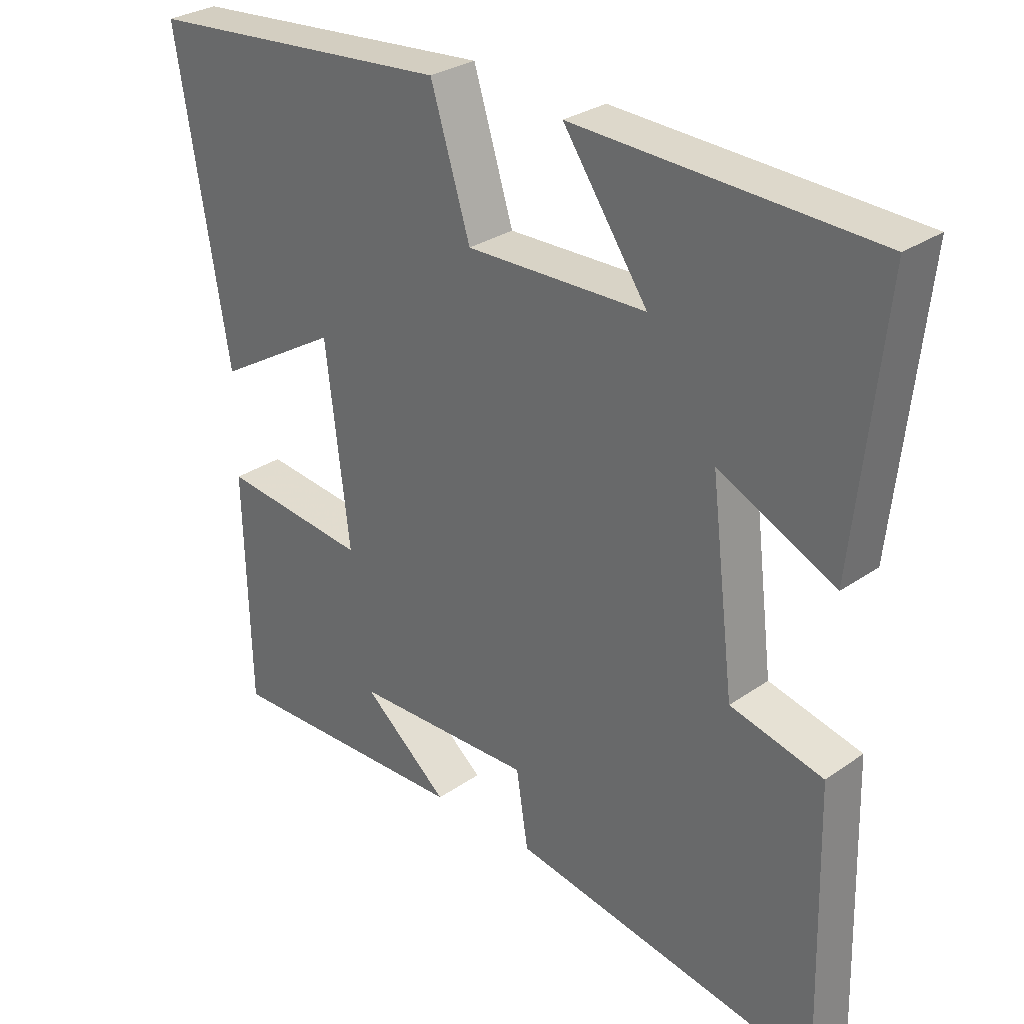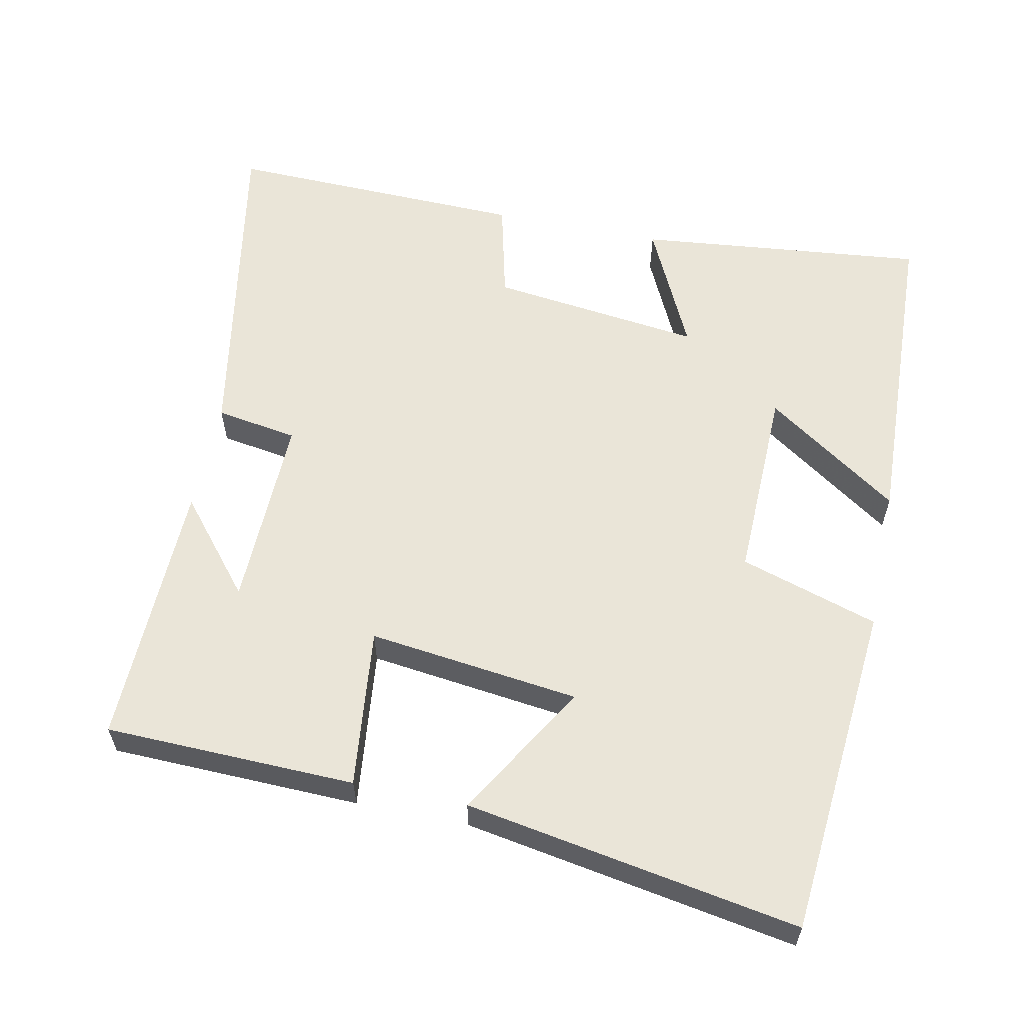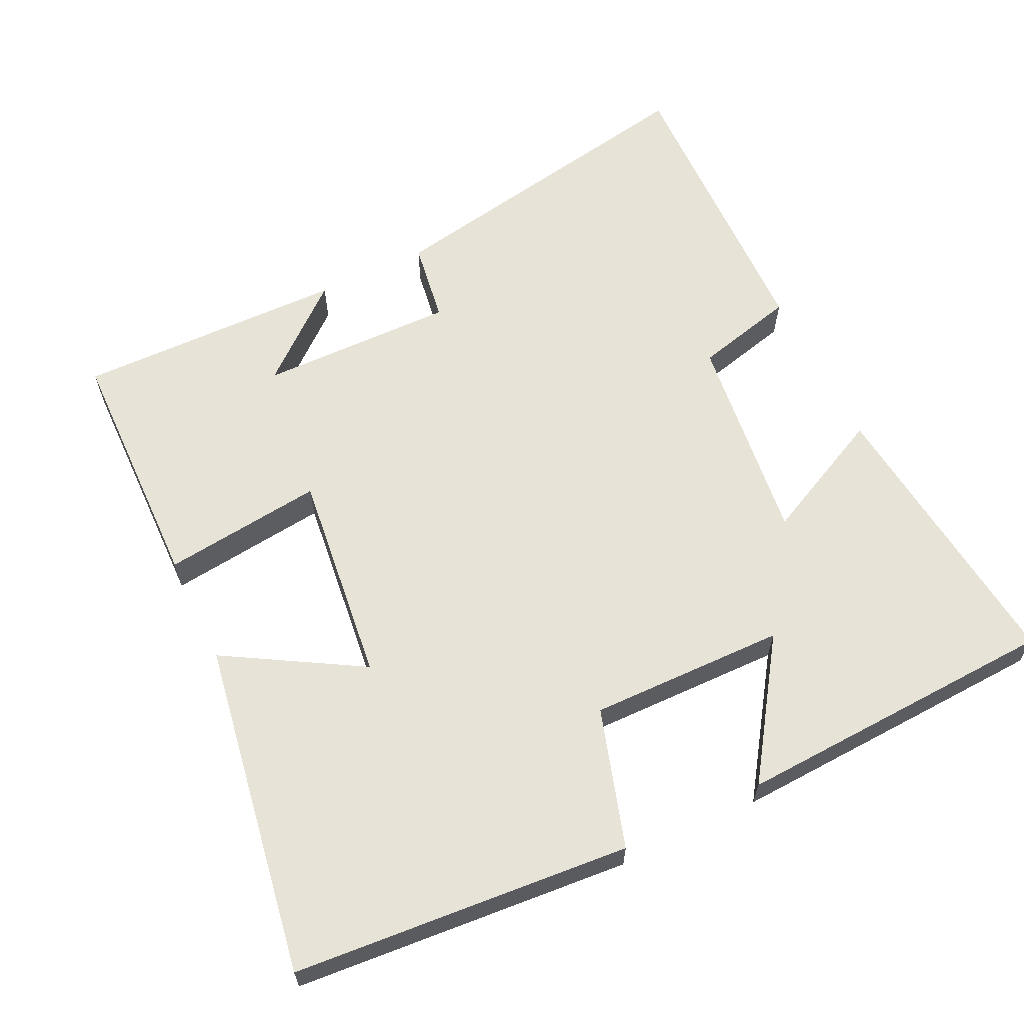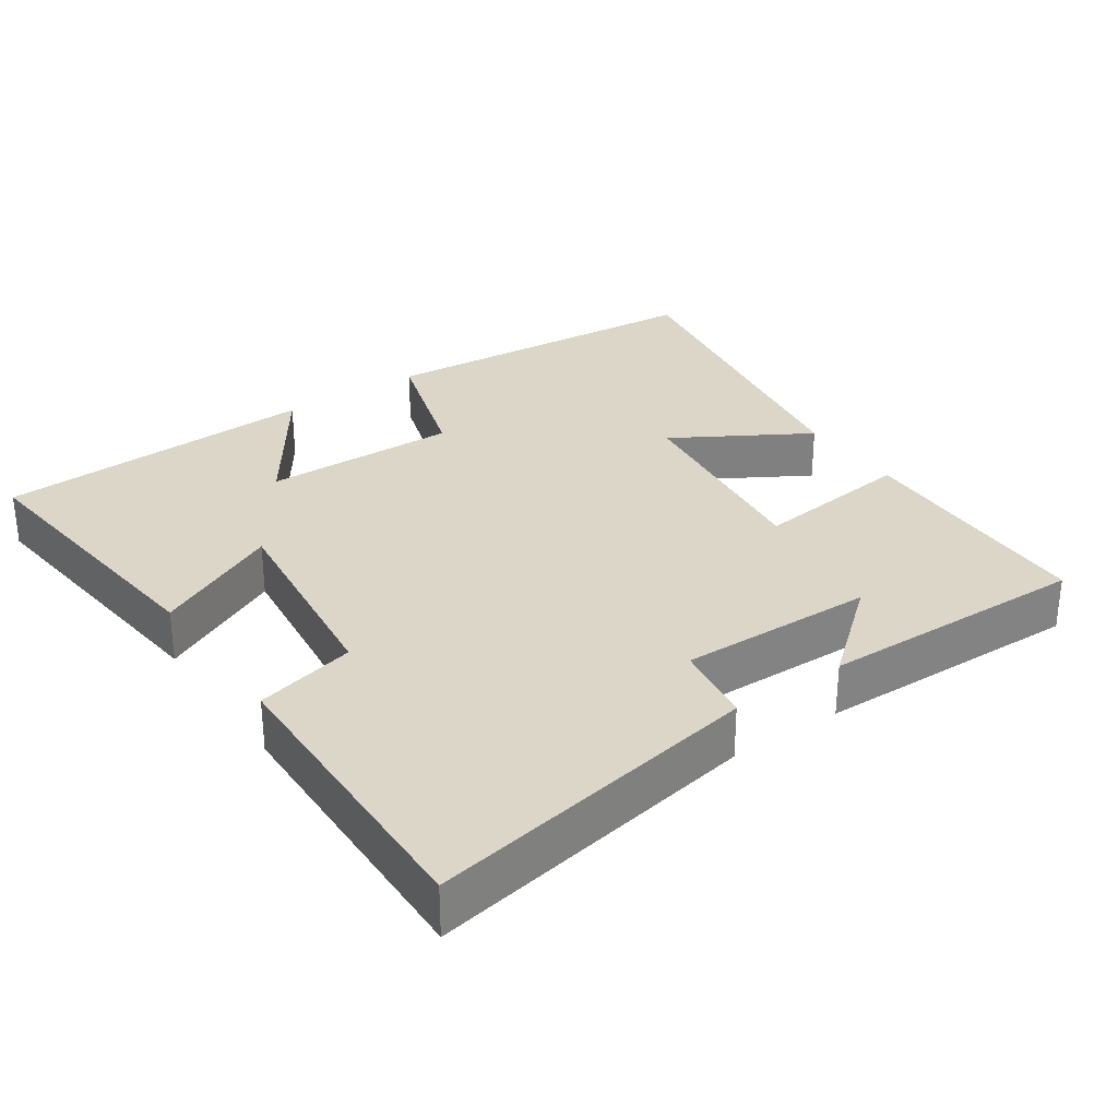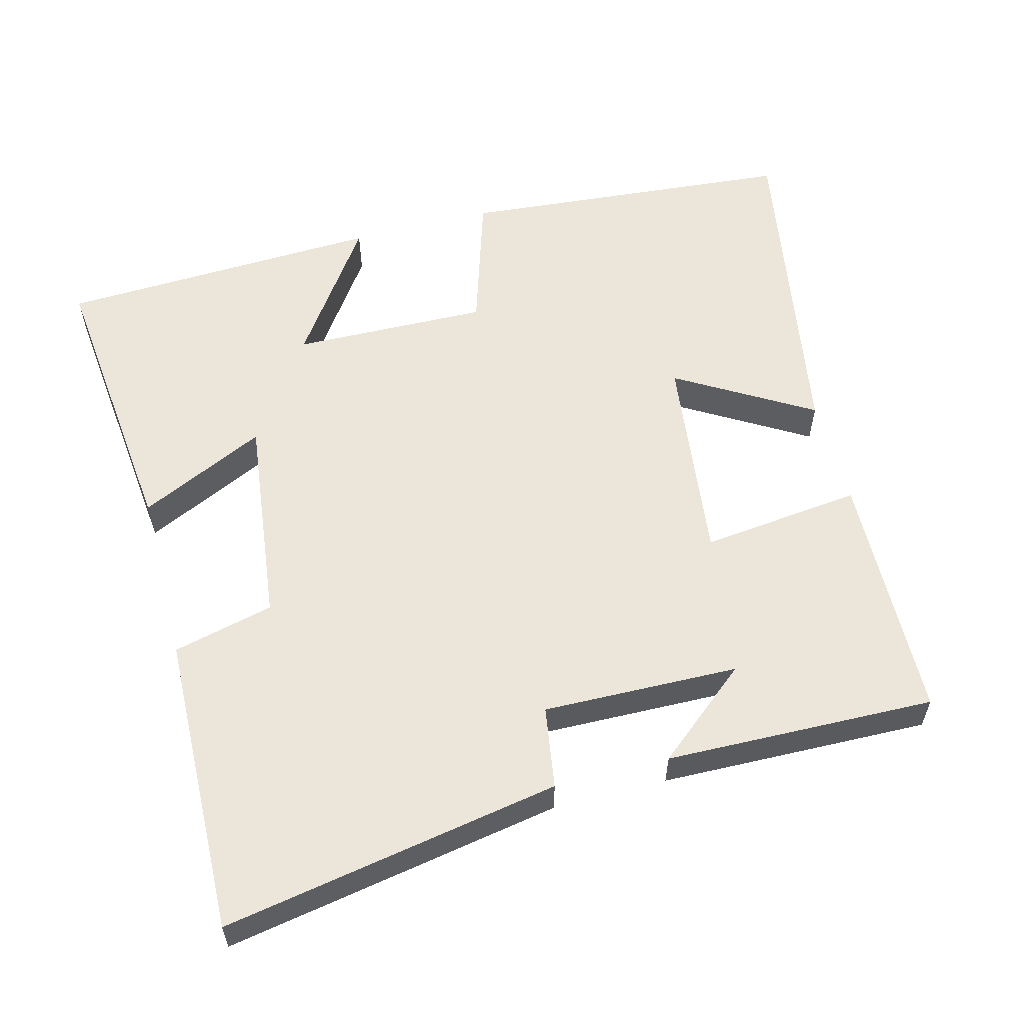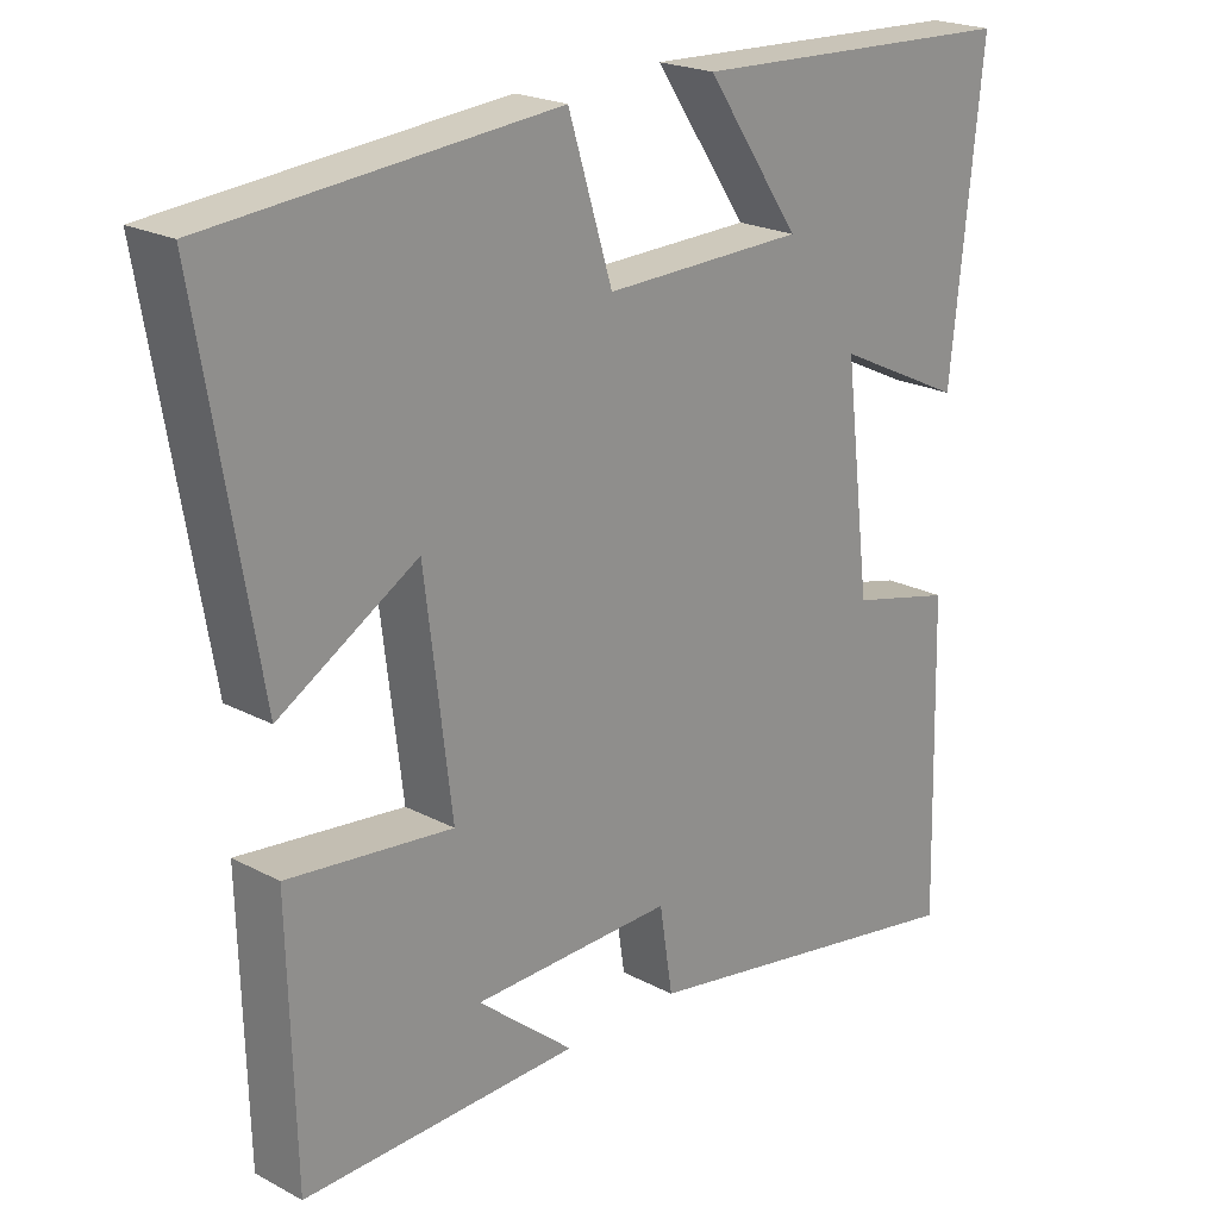
<metadata>
{"format":"obj","ext":"obj","renderer":"f3d","projection":"perspective","resolution":1024,"background":"white","views":[{"elev":29.3,"azim":44.2,"up":"+Z"},{"elev":59.1,"azim":-78.3,"up":"+Y"},{"elev":62.4,"azim":-26.0,"up":"+Y"},{"elev":30.2,"azim":145.3,"up":"+Y"},{"elev":57.5,"azim":165.3,"up":"+Y"},{"elev":21.7,"azim":-47.0,"up":"+Z"}]}
</metadata>
<code>
v -0.491 0.07 -0.509
v -0.5 0.07 -0.161
v -0.277 0.07 -0.186
v -0.313 0.07 0.108
v -0.5 0.07 -0.003
v -0.579 0.07 0.46
v -0.112 0.07 0.5
v -0.052 0.07 0.308
v 0.22 0.07 0.314
v 0.092 0.07 0.5
v 0.543 0.07 0.481
v 0.5 0.07 0.079
v 0.324 0.07 0.163
v 0.36 0.07 -0.131
v 0.5 0.07 -0.165
v 0.511 0.07 -0.583
v 0.043 0.07 -0.5
v 0.025 0.07 -0.386
v -0.247 0.07 -0.392
v -0.117 0.07 -0.5
v -0.491 0 -0.509
v -0.5 0 -0.161
v -0.277 0 -0.186
v -0.313 0 0.108
v -0.5 0 -0.003
v -0.579 0 0.46
v -0.112 0 0.5
v -0.052 0 0.308
v 0.22 0 0.314
v 0.092 0 0.5
v 0.543 0 0.481
v 0.5 0 0.079
v 0.324 0 0.163
v 0.36 0 -0.131
v 0.5 0 -0.165
v 0.511 0 -0.583
v 0.043 0 -0.5
v 0.025 0 -0.386
v -0.247 0 -0.392
v -0.117 0 -0.5
f 19 20 1
f 16 17 18
f 15 16 18
f 14 15 18
f 13 14 18 19
f 11 12 13
f 10 11 13
f 9 10 13
f 8 9 13 19
f 6 7 8
f 5 6 8
f 4 5 8
f 3 4 8 19
f 1 2 3 19
f 21 40 39
f 38 37 36
f 38 36 35
f 38 35 34
f 39 38 34 33
f 33 32 31
f 33 31 30
f 33 30 29
f 39 33 29 28
f 28 27 26
f 28 26 25
f 28 25 24
f 39 28 24 23
f 39 23 22 21
f 1 21 22 2
f 2 22 23 3
f 3 23 24 4
f 4 24 25 5
f 5 25 26 6
f 6 26 27 7
f 7 27 28 8
f 8 28 29 9
f 9 29 30 10
f 10 30 31 11
f 11 31 32 12
f 12 32 33 13
f 13 33 34 14
f 14 34 35 15
f 15 35 36 16
f 16 36 37 17
f 17 37 38 18
f 18 38 39 19
f 19 39 40 20
f 20 40 21 1

</code>
